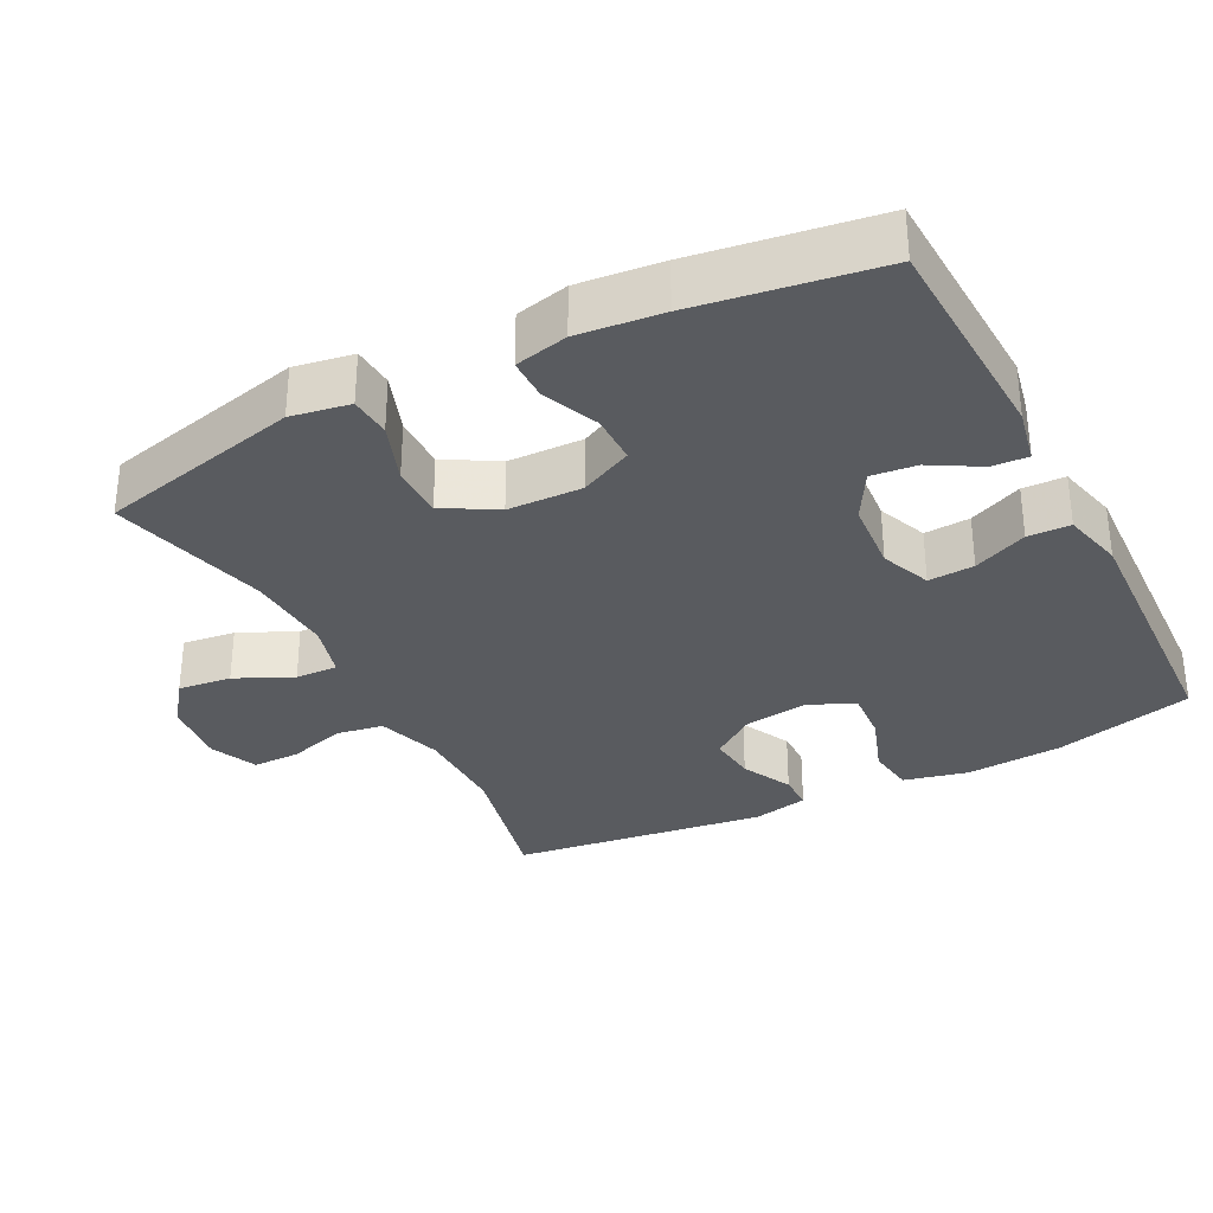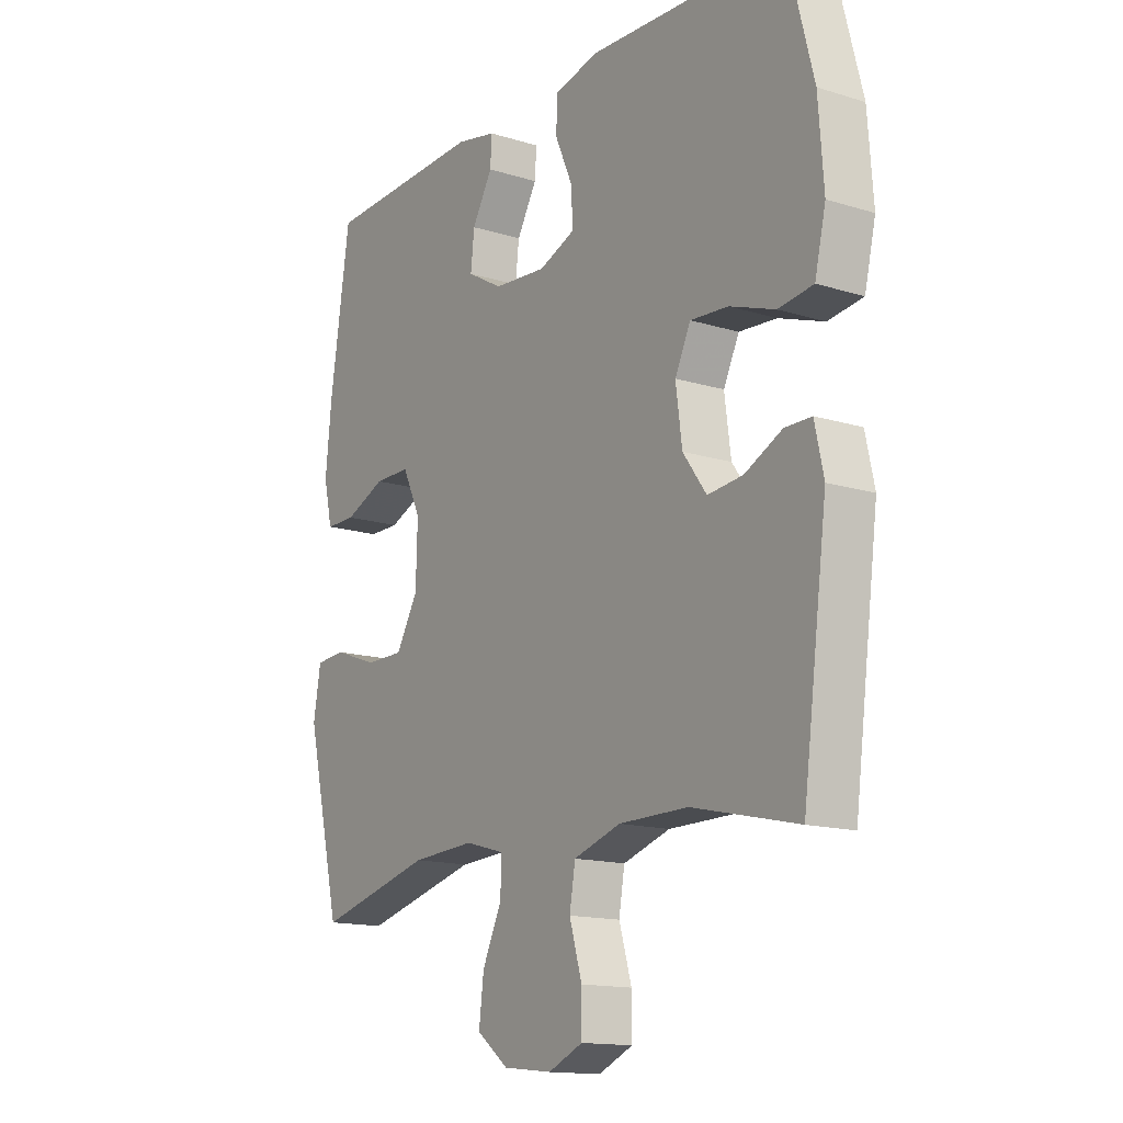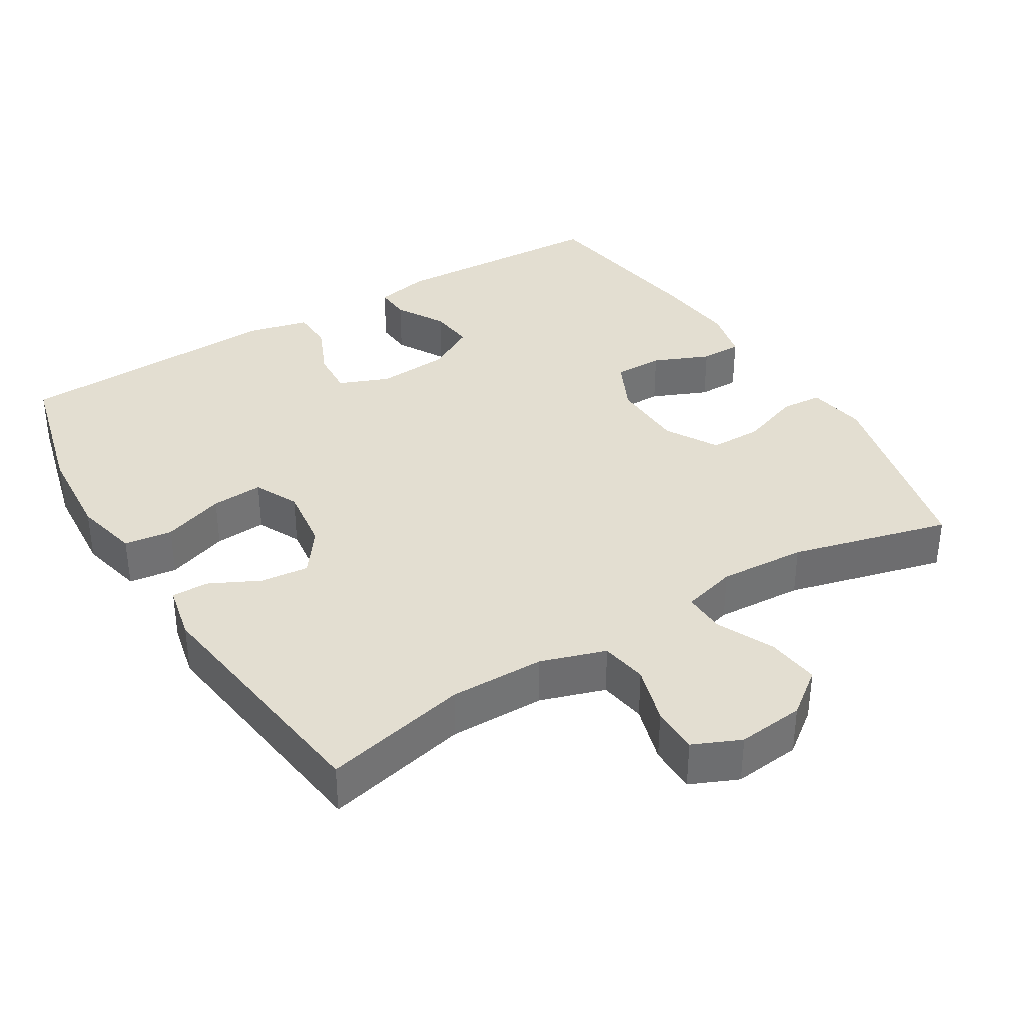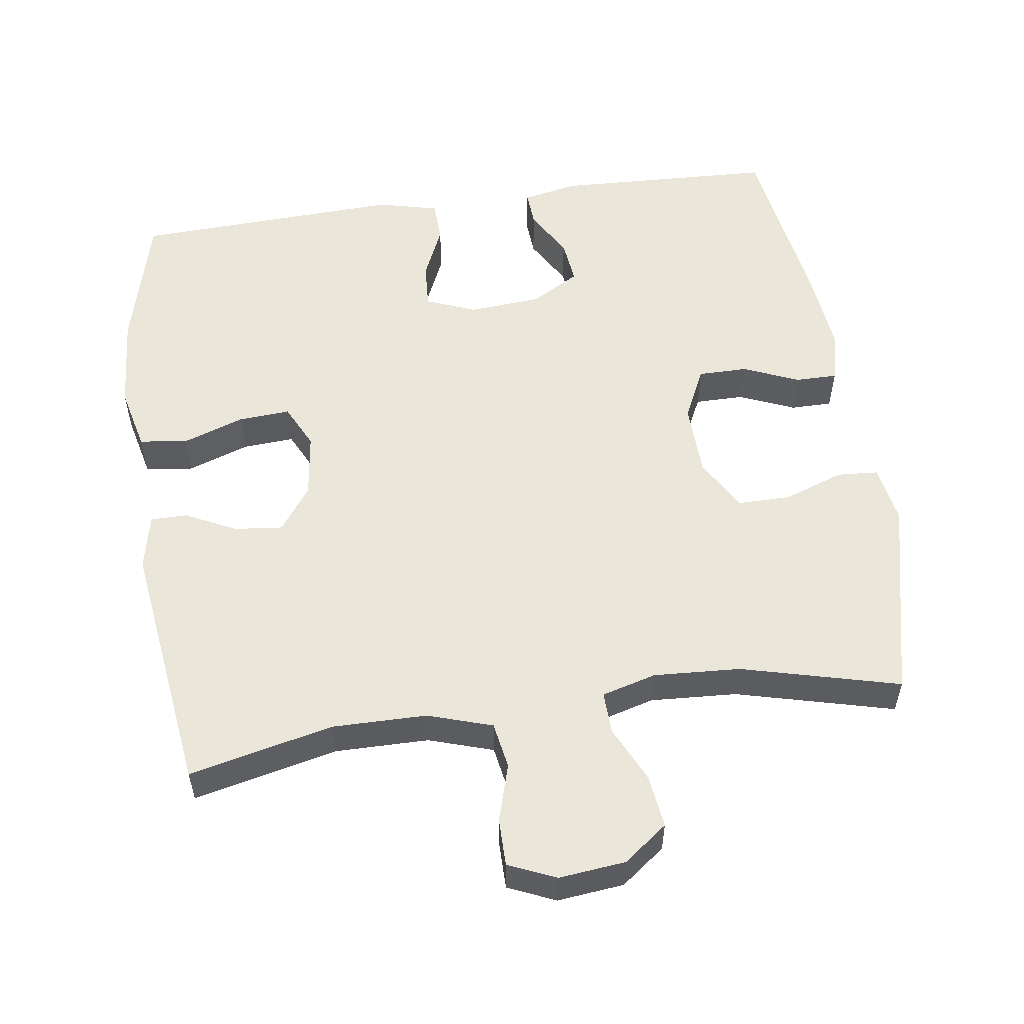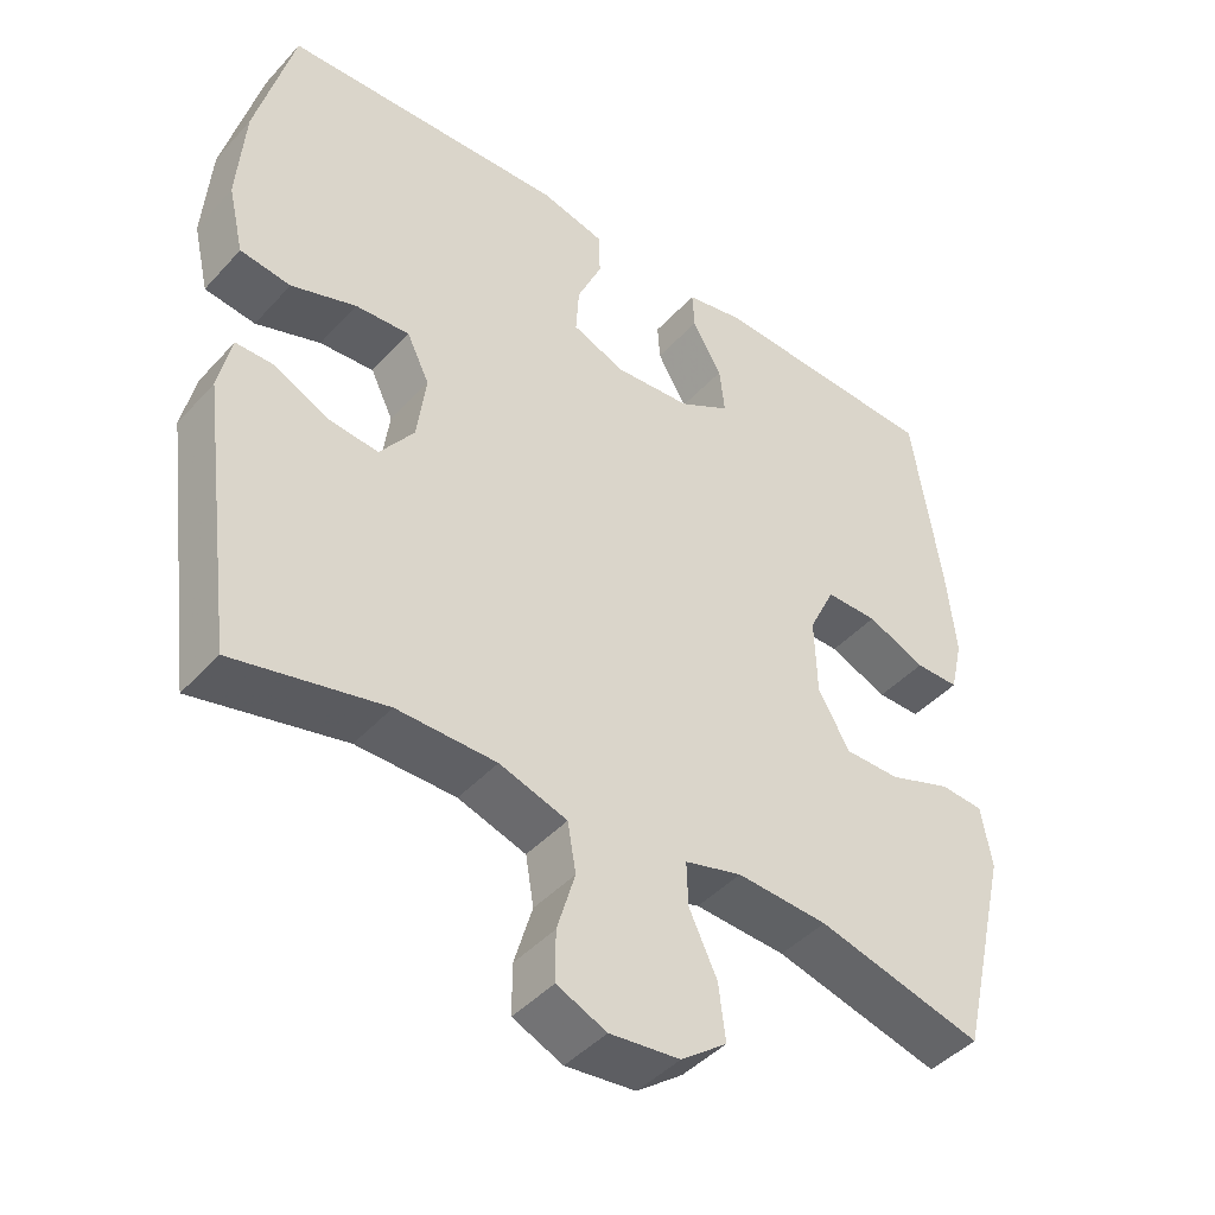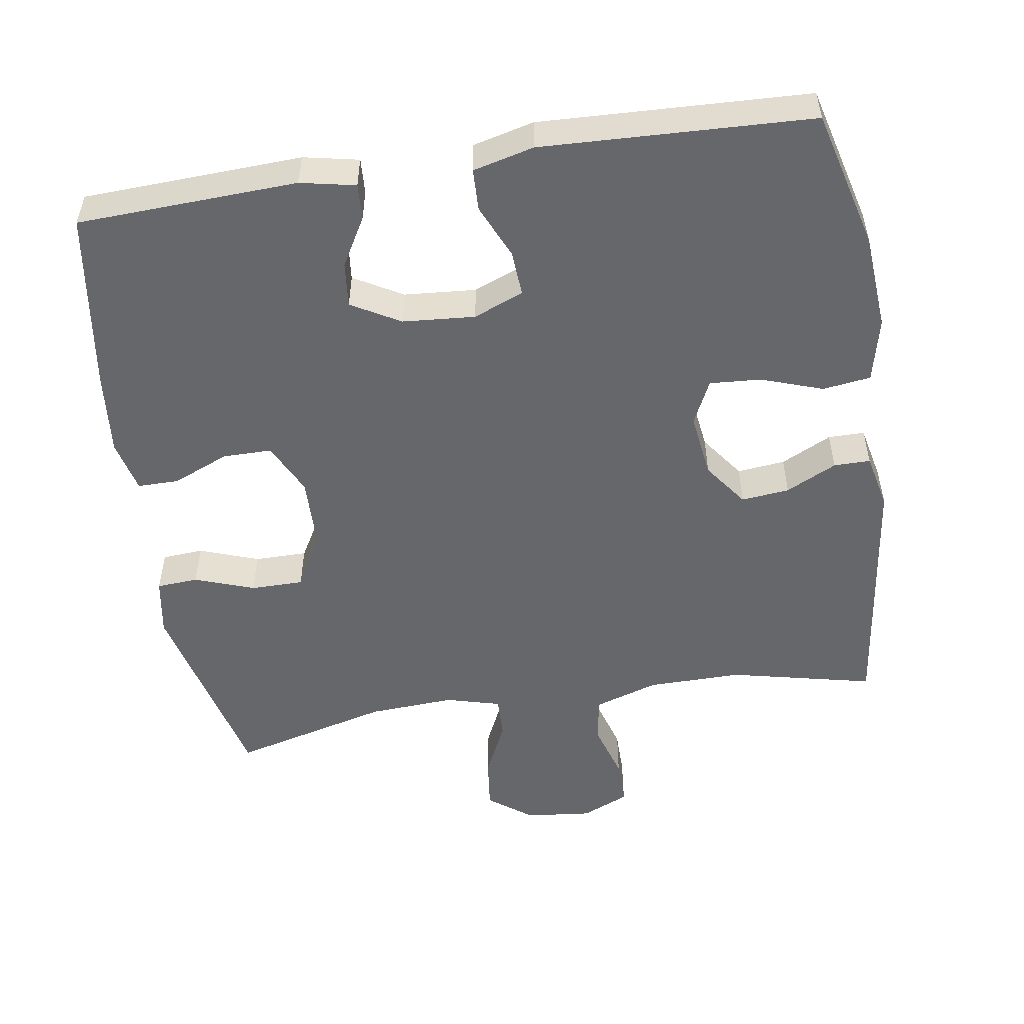
<metadata>
{"format":"obj","ext":"obj","renderer":"f3d","projection":"perspective","resolution":1024,"background":"white","views":[{"elev":-32.3,"azim":-62.8,"up":"+Y"},{"elev":-14.7,"azim":56.2,"up":"+Z"},{"elev":36.3,"azim":148.6,"up":"+Y"},{"elev":54.8,"azim":171.8,"up":"+Y"},{"elev":-44.1,"azim":141.1,"up":"+Z"},{"elev":-52.1,"azim":9.0,"up":"+Y"}]}
</metadata>
<code>
v 0.5 0.07 0.5
v 0.55 0.07 0.306
v 0.56 0.07 0.171
v 0.539 0.07 0.081
v 0.472 0.07 0.072
v 0.386 0.07 0.102
v 0.314 0.07 0.107
v 0.284 0.07 0.045
v 0.296 0.07 -0.046
v 0.341 0.07 -0.108
v 0.408 0.07 -0.101
v 0.479 0.07 -0.066
v 0.53 0.07 -0.066
v 0.547 0.07 -0.144
v 0.5 0.07 -0.5
v 0.299 0.07 -0.454
v 0.167 0.07 -0.455
v 0.077 0.07 -0.484
v 0.066 0.07 -0.549
v 0.09 0.07 -0.63
v 0.09 0.07 -0.696
v 0.024 0.07 -0.725
v -0.069 0.07 -0.715
v -0.13 0.07 -0.669
v -0.121 0.07 -0.595
v -0.084 0.07 -0.516
v -0.082 0.07 -0.457
v -0.158 0.07 -0.436
v -0.279 0.07 -0.443
v -0.5 0.07 -0.5
v -0.567 0.07 -0.217
v -0.553 0.07 -0.135
v -0.495 0.07 -0.131
v -0.412 0.07 -0.161
v -0.338 0.07 -0.161
v -0.296 0.07 -0.088
v -0.293 0.07 0.016
v -0.328 0.07 0.089
v -0.397 0.07 0.089
v -0.475 0.07 0.056
v -0.533 0.07 0.056
v -0.55 0.07 0.13
v -0.538 0.07 0.247
v -0.5 0.07 0.5
v -0.193 0.07 0.513
v -0.116 0.07 0.497
v -0.119 0.07 0.447
v -0.158 0.07 0.379
v -0.165 0.07 0.316
v -0.097 0.07 0.277
v 0.004 0.07 0.269
v 0.074 0.07 0.297
v 0.07 0.07 0.361
v 0.037 0.07 0.436
v 0.039 0.07 0.495
v 0.124 0.07 0.516
v 0.5 0 0.5
v 0.55 0 0.306
v 0.56 0 0.171
v 0.539 0 0.081
v 0.472 0 0.072
v 0.386 0 0.102
v 0.314 0 0.107
v 0.284 0 0.045
v 0.296 0 -0.046
v 0.341 0 -0.108
v 0.408 0 -0.101
v 0.479 0 -0.066
v 0.53 0 -0.066
v 0.547 0 -0.144
v 0.5 0 -0.5
v 0.299 0 -0.454
v 0.167 0 -0.455
v 0.077 0 -0.484
v 0.066 0 -0.549
v 0.09 0 -0.63
v 0.09 0 -0.696
v 0.024 0 -0.725
v -0.069 0 -0.715
v -0.13 0 -0.669
v -0.121 0 -0.595
v -0.084 0 -0.516
v -0.082 0 -0.457
v -0.158 0 -0.436
v -0.279 0 -0.443
v -0.5 0 -0.5
v -0.567 0 -0.217
v -0.553 0 -0.135
v -0.495 0 -0.131
v -0.412 0 -0.161
v -0.338 0 -0.161
v -0.296 0 -0.088
v -0.293 0 0.016
v -0.328 0 0.089
v -0.397 0 0.089
v -0.475 0 0.056
v -0.533 0 0.056
v -0.55 0 0.13
v -0.538 0 0.247
v -0.5 0 0.5
v -0.193 0 0.513
v -0.116 0 0.497
v -0.119 0 0.447
v -0.158 0 0.379
v -0.165 0 0.316
v -0.097 0 0.277
v 0.004 0 0.269
v 0.074 0 0.297
v 0.07 0 0.361
v 0.037 0 0.436
v 0.039 0 0.495
v 0.124 0 0.516
f 4 5 6
f 3 4 6
f 2 3 6
f 1 2 6
f 56 1 6
f 55 56 6
f 54 55 6
f 53 54 6
f 52 53 6 7
f 51 52 7 8
f 50 51 8 9
f 49 50 9 10
f 46 47 48
f 45 46 48
f 44 45 48
f 43 44 48
f 42 43 48
f 41 42 48
f 40 41 48
f 39 40 48
f 38 39 48 49
f 37 38 49 10
f 32 33 34
f 31 32 34
f 30 31 34
f 29 30 34
f 28 29 34 35
f 27 28 35 36
f 24 25 26
f 23 24 26
f 22 23 26
f 21 22 26
f 20 21 26
f 19 20 26
f 18 19 26 27
f 36 37 10
f 27 36 10
f 18 27 10
f 17 18 10
f 14 15 16
f 13 14 16
f 12 13 16
f 11 12 16
f 10 11 16 17
f 62 61 60
f 62 60 59
f 62 59 58
f 62 58 57
f 62 57 112
f 62 112 111
f 62 111 110
f 62 110 109
f 63 62 109 108
f 64 63 108 107
f 65 64 107 106
f 66 65 106 105
f 104 103 102
f 104 102 101
f 104 101 100
f 104 100 99
f 104 99 98
f 104 98 97
f 104 97 96
f 104 96 95
f 105 104 95 94
f 66 105 94 93
f 90 89 88
f 90 88 87
f 90 87 86
f 90 86 85
f 91 90 85 84
f 92 91 84 83
f 82 81 80
f 82 80 79
f 82 79 78
f 82 78 77
f 82 77 76
f 82 76 75
f 83 82 75 74
f 66 93 92
f 66 92 83
f 66 83 74
f 66 74 73
f 72 71 70
f 72 70 69
f 72 69 68
f 72 68 67
f 73 72 67 66
f 1 57 58 2
f 2 58 59 3
f 3 59 60 4
f 4 60 61 5
f 5 61 62 6
f 6 62 63 7
f 7 63 64 8
f 8 64 65 9
f 9 65 66 10
f 10 66 67 11
f 11 67 68 12
f 12 68 69 13
f 13 69 70 14
f 14 70 71 15
f 15 71 72 16
f 16 72 73 17
f 17 73 74 18
f 18 74 75 19
f 19 75 76 20
f 20 76 77 21
f 21 77 78 22
f 22 78 79 23
f 23 79 80 24
f 24 80 81 25
f 25 81 82 26
f 26 82 83 27
f 27 83 84 28
f 28 84 85 29
f 29 85 86 30
f 30 86 87 31
f 31 87 88 32
f 32 88 89 33
f 33 89 90 34
f 34 90 91 35
f 35 91 92 36
f 36 92 93 37
f 37 93 94 38
f 38 94 95 39
f 39 95 96 40
f 40 96 97 41
f 41 97 98 42
f 42 98 99 43
f 43 99 100 44
f 44 100 101 45
f 45 101 102 46
f 46 102 103 47
f 47 103 104 48
f 48 104 105 49
f 49 105 106 50
f 50 106 107 51
f 51 107 108 52
f 52 108 109 53
f 53 109 110 54
f 54 110 111 55
f 55 111 112 56
f 56 112 57 1

</code>
